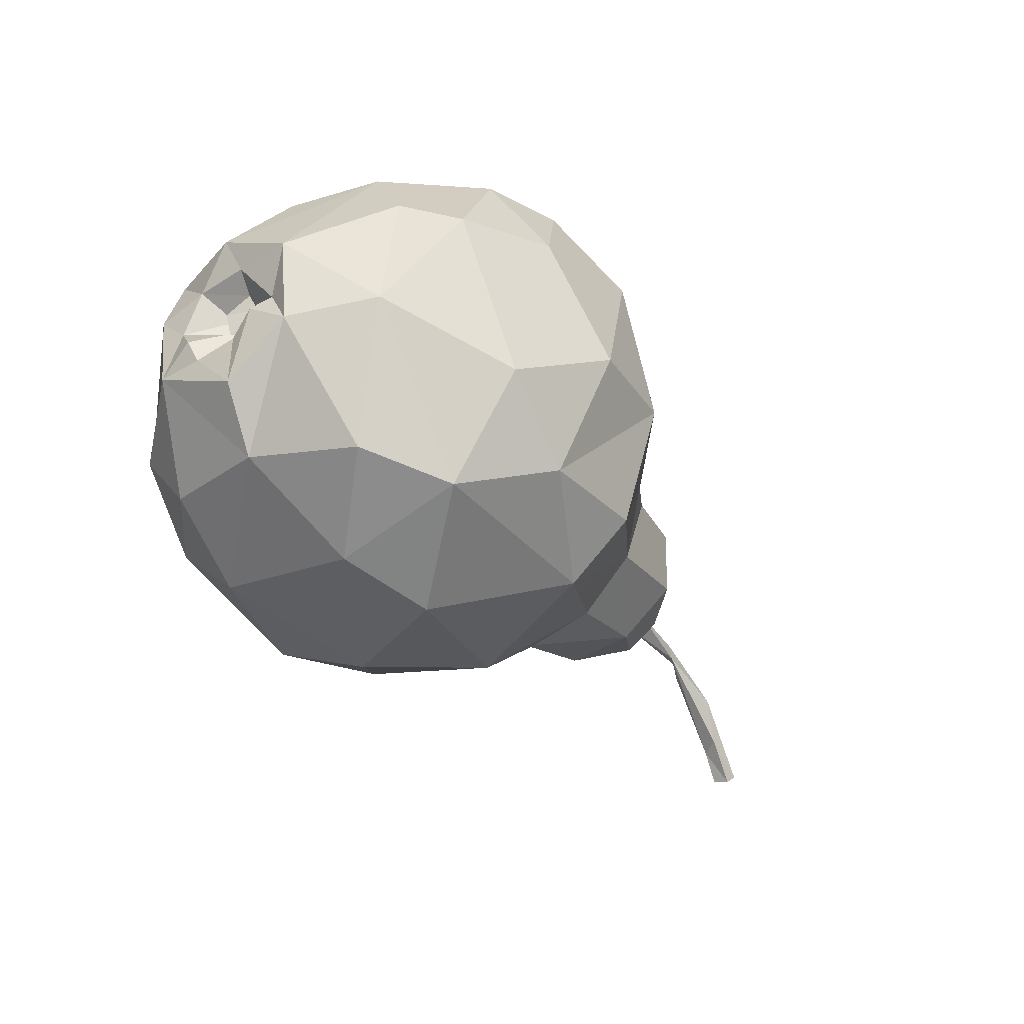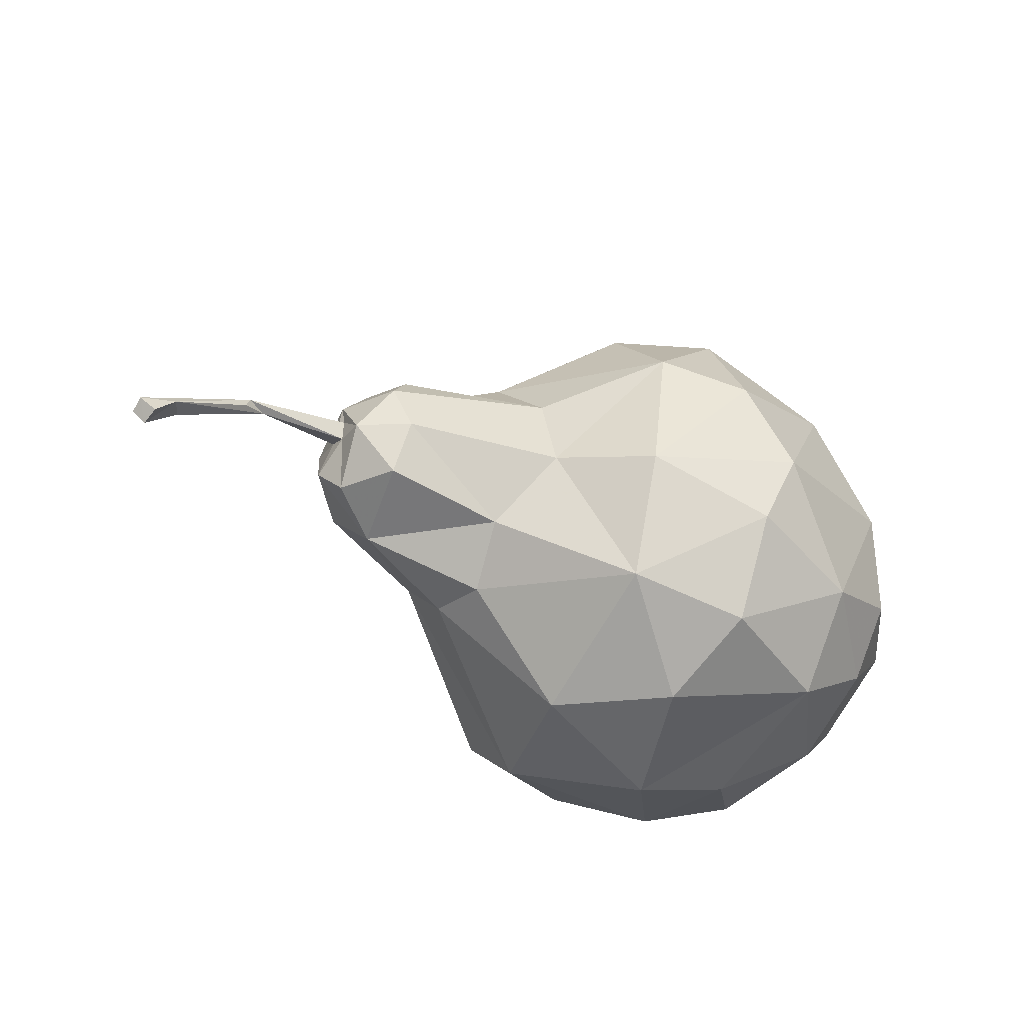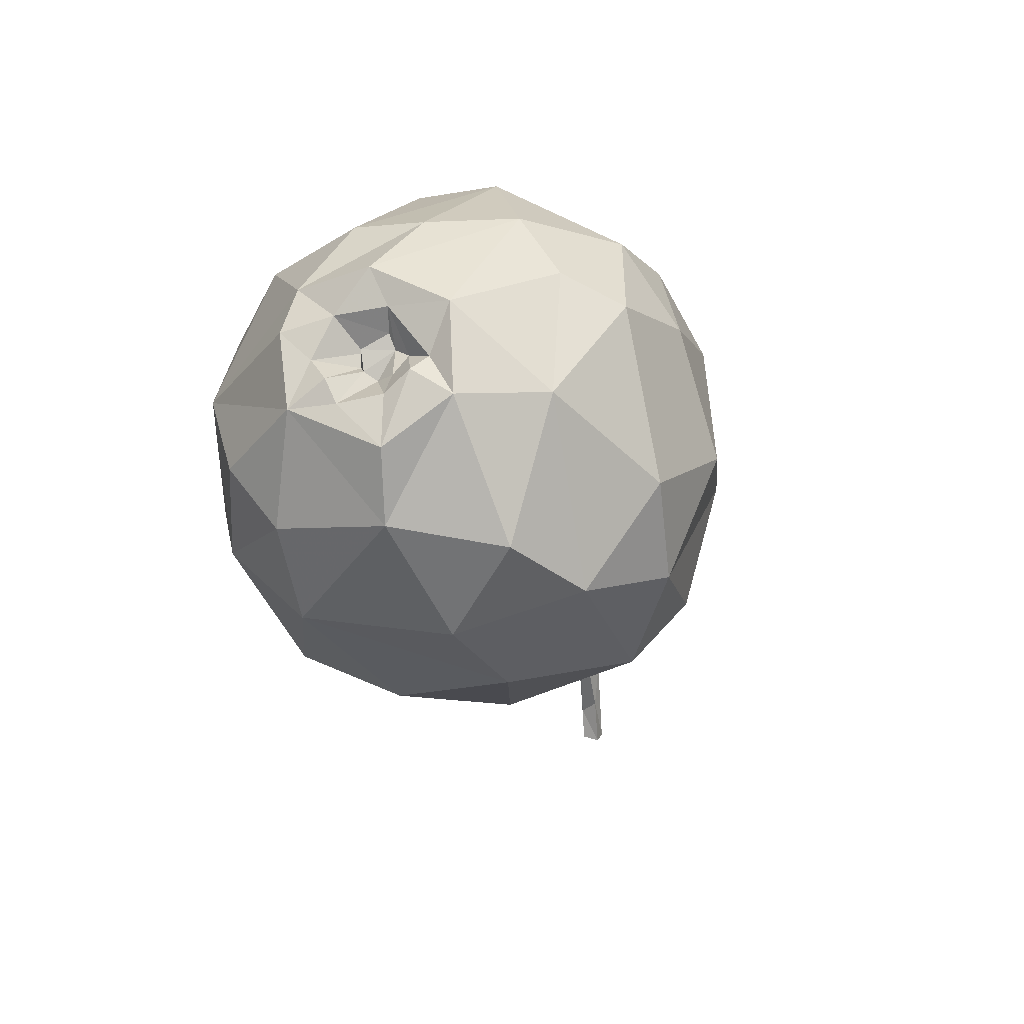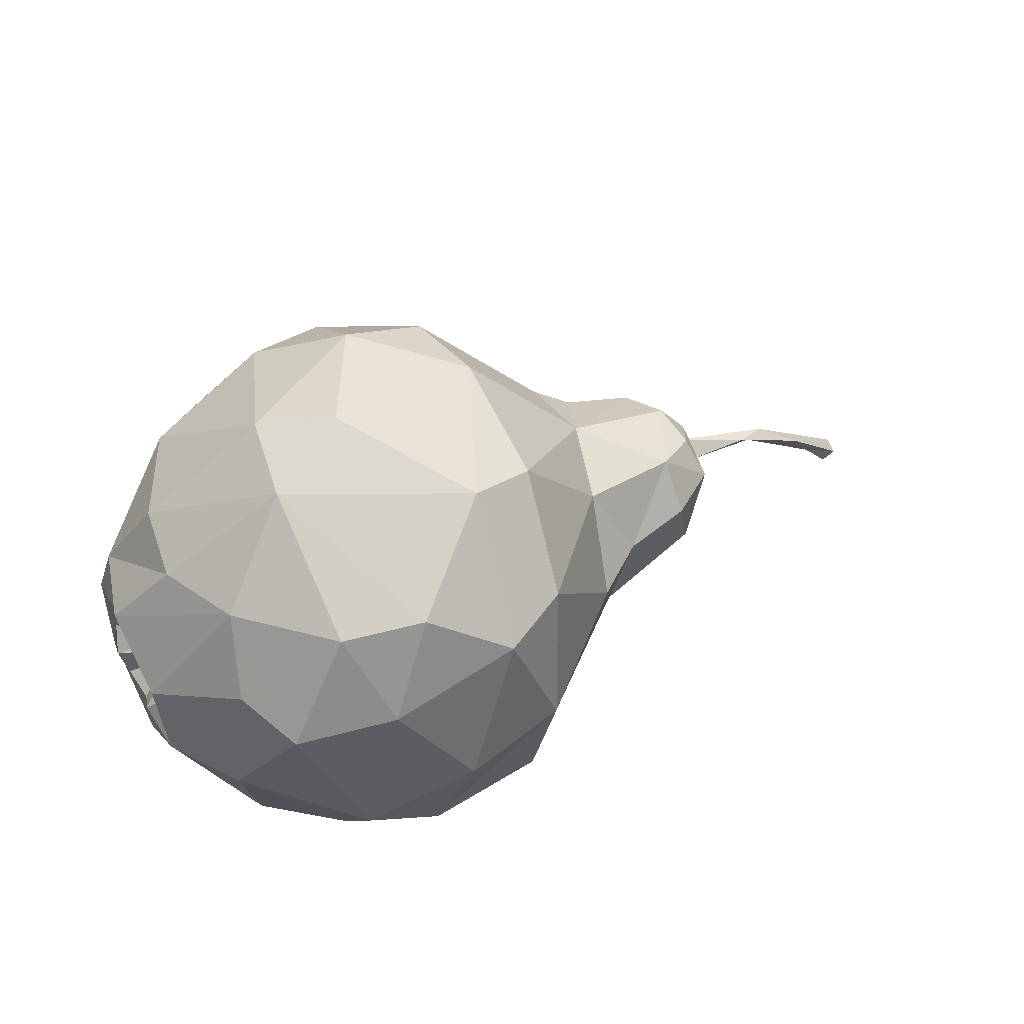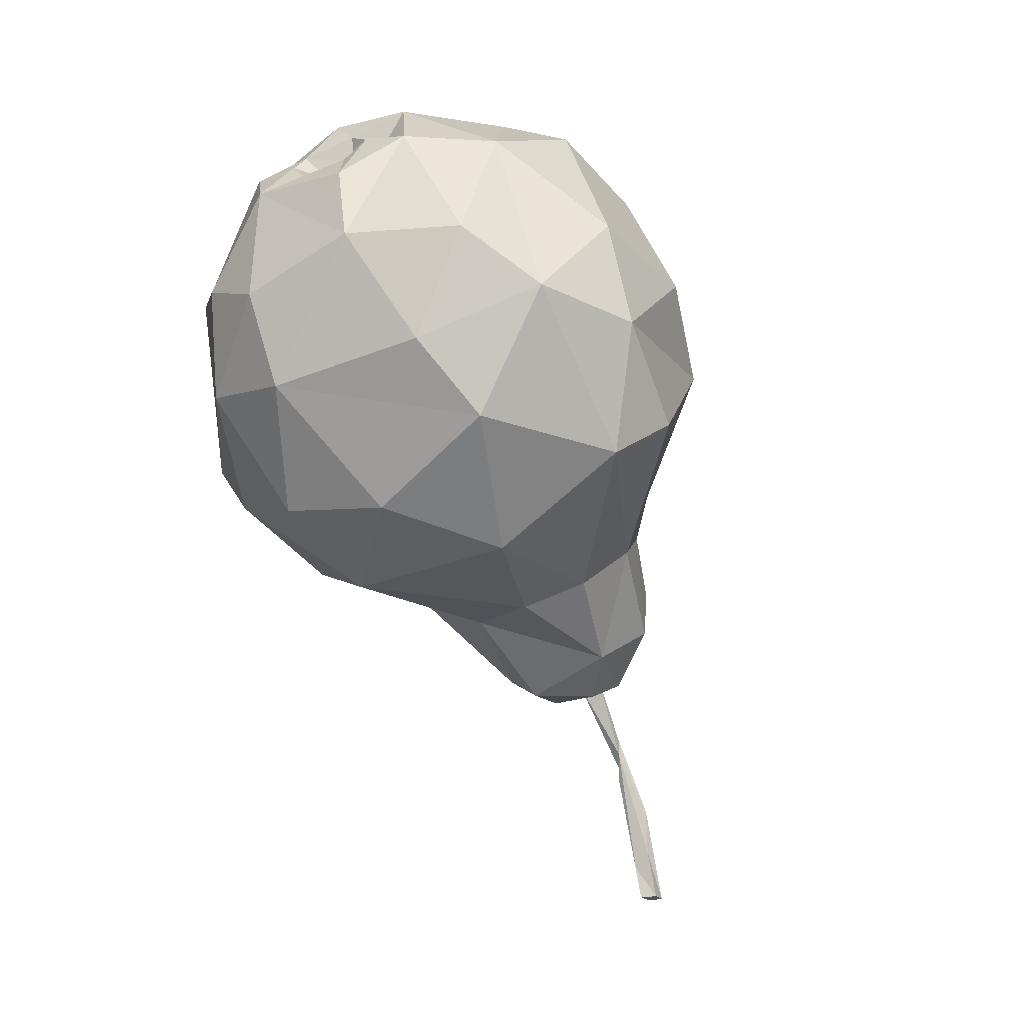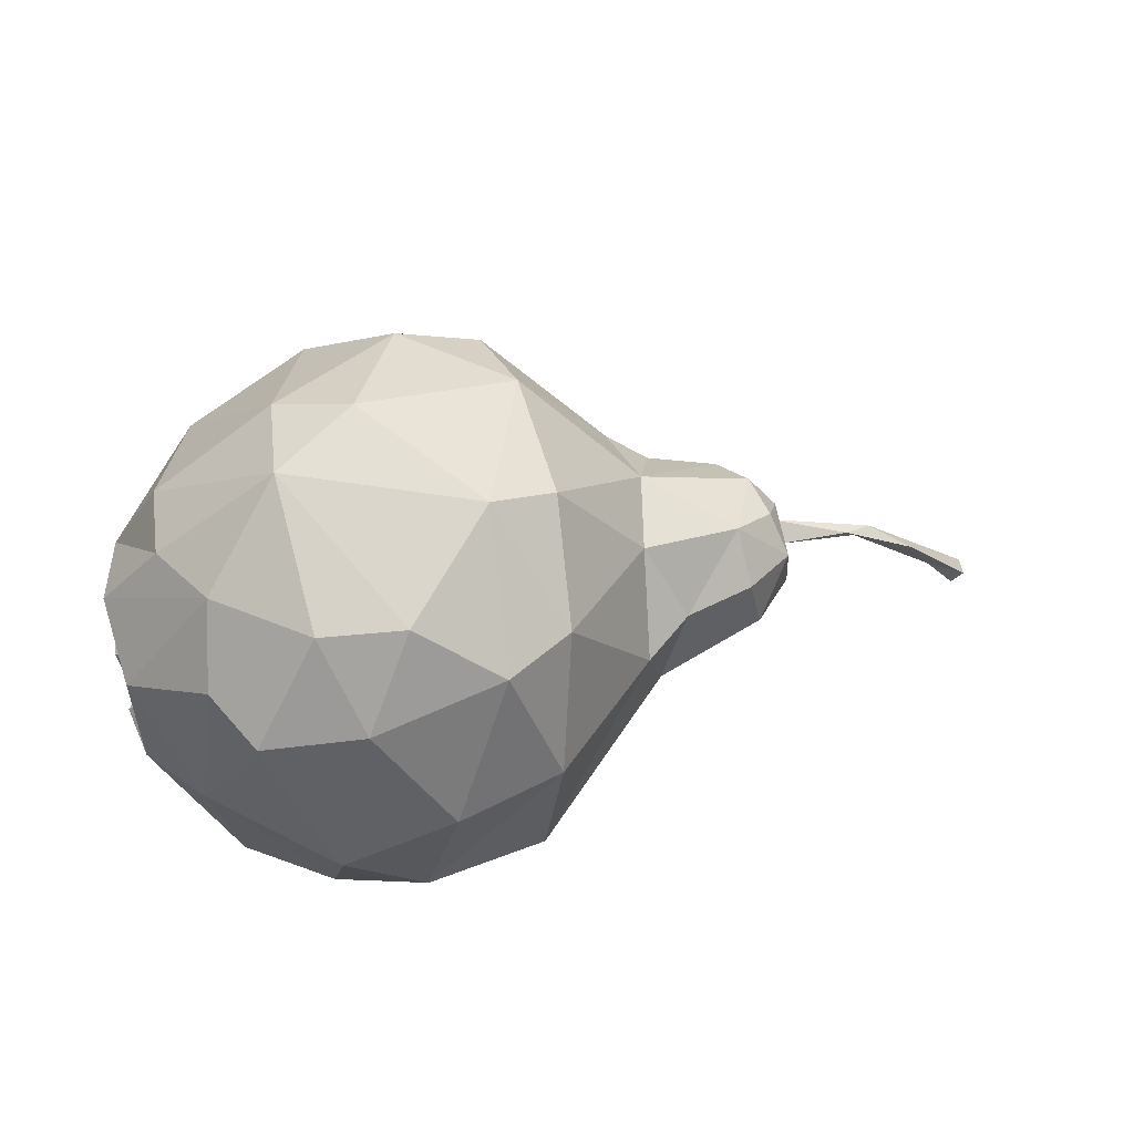
<metadata>
{"format":"obj","ext":"obj","renderer":"f3d","projection":"perspective","resolution":1024,"background":"white","views":[{"elev":-37.2,"azim":-52.4,"up":"+Y"},{"elev":-45.8,"azim":145.8,"up":"+Y"},{"elev":-22.4,"azim":-74.2,"up":"+Y"},{"elev":47.2,"azim":-28.1,"up":"+Y"},{"elev":-67.6,"azim":-67.0,"up":"+Y"},{"elev":40.5,"azim":-17.0,"up":"+Y"}]}
</metadata>
<code>
v -0.009627 0.1797 0.129
v -0.1152 0.1989 -0.1907
v -0.2177 -0.241 0.1758
v 0.5825 -0.1819 -0.03726
v -0.3684 -0.1027 0.1412
v -0.3509 0.04303 0.1458
v 0.1206 -0.04957 0.1337
v 0.1497 -0.1184 0.09175
v -0.03693 -0.2847 0.1445
v 0.1752 -0.02852 0.09984
v -0.1504 -0.334 0.0319
v 0.01017 -0.3083 -0.01125
v -0.01892 -0.2158 0.2048
v -0.1518 -0.232 0.2119
v -0.06594 0.07228 0.2439
v -0.00947 -0.07461 0.2433
v -0.1284 -0.08977 0.2656
v -0.2093 0.0329 0.2439
v 0.01062 0.083 0.2058
v -0.1558 0.1353 0.2125
v -0.08068 0.2369 -0.1377
v -0.1551 0.2568 -0.00081
v 0.02492 0.2255 -0.03345
v 0.01345 0.2082 -0.1392
v 0.02361 0.1686 -0.1848
v -0.07089 0.1515 -0.2547
v -0.1656 0.1792 -0.2191
v -0.2203 0.08283 -0.2729
v -0.125 -0.08777 -0.3215
v -0.3067 -0.03467 -0.262
v -0.06832 0.01132 -0.3151
v -0.3008 0.1194 -0.198
v 0.2737 -0.08712 0.06803
v 0.02583 0.1816 0.105
v 0.1328 0.05415 0.07057
v 0.1308 -0.2049 -0.03397
v 0.01765 -0.243 -0.1908
v 0.1495 -0.1582 -0.09981
v 0.01802 0.0534 -0.2678
v 0.1421 0.08275 -0.09398
v 0.1235 0.001994 -0.1605
v 0.2926 0.03119 -0.03566
v 0.3259 -0.01047 -0.03341
v 0.296 -0.02192 -0.1016
v 0.2728 0.0183 -0.08757
v 0.1568 0.08218 -0.01407
v 0.2496 0.03413 0.04609
v 0.2789 -0.1323 -0.08172
v 0.2538 -0.1492 0.01584
v -0.2491 -0.3097 0.000116
v -0.3647 -0.2283 -0.03651
v -0.2417 -0.2725 0.1414
v -0.3291 -0.251 0.08531
v -0.3159 0.01208 0.2076
v -0.2453 0.1286 0.1893
v -0.2305 0.2357 -0.05263
v -0.3586 0.1294 -0.08251
v 0.3246 -0.05427 -0.01381
v 0.3251 -0.06632 -0.03708
v 0.3265 -0.07571 -0.07289
v -0.2393 -0.1876 -0.2586
v -0.1091 -0.2687 -0.2206
v -0.099 -0.1689 -0.2927
v -0.3413 -0.1335 -0.2219
v -0.3388 -0.207 -0.1659
v 0.2548 -0.02252 0.08167
v 0.03324 -0.117 -0.259
v 0.1118 -0.08979 -0.1719
v 0.2759 -0.07816 -0.1125
v -0.2444 -0.1616 0.2241
v -0.05088 0.2067 0.13
v 0.1927 0.03839 -0.09698
v 0.1383 -0.1842 0.03798
v -0.2481 0.2251 0.04545
v -0.3346 0.1254 0.09692
v -0.2494 -0.2745 -0.1688
v -0.08979 -0.3187 -0.112
v 0.301 0.01625 0.01222
v 0.3281 -0.08824 0.01066
v 0.3155 -0.02688 0.03844
v 0.3114 -0.1247 -0.01763
v -0.419 -0.007281 -0.02029
v -0.3928 -0.0534 -0.005256
v -0.4245 -0.01298 0.04819
v -0.4295 0.0363 -0.03786
v -0.3713 0.1157 0.001316
v -0.4036 0.0355 -0.1271
v -0.4181 -0.00914 -0.07991
v -0.4168 -0.02017 -0.1396
v -0.4162 -0.1645 -0.02484
v -0.4188 -0.1111 -0.07319
v -0.4263 -0.08449 -0.08373
v -0.4249 -0.08513 0.006959
v -0.4091 -0.06533 0.02236
v -0.384 -0.03898 -0.0579
v -0.3964 -0.02643 -0.02622
v -0.4166 -0.1054 -0.02322
v -0.3842 -0.05627 -0.06005
v -0.417 -0.05697 -0.1035
v -0.4163 -0.1148 0.05043
v -0.4188 -0.1108 -0.1266
v 0.4251 -0.07547 -0.02681
v 0.4135 -0.0651 -0.02155
v 0.5309 -0.1512 -0.03402
v 0.3231 -0.03368 -0.03413
v 0.4472 -0.07309 -0.03518
v 0.4525 -0.08904 -0.03855
v 0.4996 -0.1079 -0.02111
v 0.5659 -0.1881 -0.05924
v 0.5426 -0.1567 -0.05534
v 0.5683 -0.1941 -0.04009
v 0.5833 -0.1743 -0.0538
v -0.3973 -0.07523 -0.02101
v -0.3938 -0.06564 -0.05393
v -0.3835 -0.07362 -0.04177
v -0.4016 -0.04352 -0.05478
v -0.3874 -0.04208 -0.02191
v -0.01435 0.1947 0.1181
v -0.01464 0.2157 0.05188
v -0.08424 0.2445 -0.01366
v -0.09368 0.2404 -0.1138
v -0.09776 0.2368 -0.128
v -0.1028 0.2219 -0.1589
v -0.0748 0.1856 -0.208
v -0.04021 0.1722 -0.2127
v 0.0008497 0.1645 -0.2016
v 0.02273 0.1505 -0.1979
v 0.07227 0.06623 -0.1918
v 0.1136 0.006808 -0.1705
v 0.1229 -0.002579 -0.161
v 0.1397 -0.006543 -0.1554
v 0.2899 -0.03897 -0.1049
v 0.314 -0.0536 -0.08467
v 0.3263 -0.0527 -0.05897
v 0.3235 -0.03852 -0.0386
v 0.3235 -0.04003 -0.0347
v 0.4169 -0.06349 -0.03493
v 0.4374 -0.07077 -0.03123
v 0.4909 -0.1021 -0.02344
v 0.5425 -0.1419 -0.03786
v 0.5112 -0.1239 -0.0259
v 0.4917 -0.1044 -0.02171
v 0.4191 -0.0701 -0.02409
v 0.4015 -0.06364 -0.02051
v 0.324 -0.04688 -0.02111
v 0.3248 -0.0477 -0.01676
v 0.3207 -0.01859 0.002118
v 0.3058 0.001837 0.02098
v 0.2767 0.0247 0.02823
v 0.2572 0.03361 0.03152
v 0.2406 0.03877 0.04029
v 0.1418 0.06467 0.0388
v 0.05661 0.1449 0.09507
v 0.02332 0.1652 0.1216
v -0.02458 0.1538 0.1624
v -0.06438 0.0725 0.2432
v -0.06483 0.06941 0.2439
v -0.0739 0.05161 0.2467
v -0.1441 -0.06594 0.2614
v -0.1616 -0.1103 0.2537
v -0.2102 -0.1877 0.2196
v 0.5507 -0.1739 -0.03723
v 0.534 -0.1527 -0.03977
v 0.5019 -0.1286 -0.04546
v 0.4395 -0.08258 -0.03296
v 0.4301 -0.07494 -0.0287
v 0.4208 -0.07508 -0.02726
v 0.3249 -0.0612 -0.0272
v 0.3265 -0.07665 -0.01457
v 0.3246 -0.09594 0.004682
v 0.3161 -0.09809 0.0115
v 0.2617 -0.1244 0.03667
v 0.2173 -0.1384 0.04247
v 0.1435 -0.154 0.06269
v 0.01042 -0.2425 0.1311
v -0.03373 -0.2725 0.1552
v -0.06307 -0.2727 0.1599
v -0.2051 -0.256 0.1701
v -0.1437 0.194 -0.1981
v -0.1772 0.1892 -0.1893
v -0.2905 0.1364 -0.1768
v -0.31 0.121 -0.1797
v -0.3725 0.06088 -0.1485
v -0.3984 0.03177 -0.1343
v -0.4051 0.02923 -0.1285
v -0.4089 0.01915 -0.1098
v -0.4201 -0.001289 -0.07264
v -0.4188 -0.007804 -0.03706
v -0.4145 -0.0111 -0.02147
v -0.414 -0.0128 -0.02055
v -0.4133 -0.01732 -0.01702
v -0.4131 -0.04181 0.005077
v -0.41 -0.06227 0.02387
v -0.419 -0.08142 0.0497
v -0.3976 -0.11 0.08588
v -0.3529 -0.1615 0.1191
v -0.3168 -0.1718 0.1413
v -0.2426 -0.2328 0.171
f 53 196 195
f 71 155 1
f 141 4 108
f 180 179 27
f 118 119 71
f 27 32 181
f 140 4 112
f 189 190 82
f 23 119 118
f 83 113 93
f 71 119 120
f 56 22 121
f 61 62 76
f 120 121 22
f 140 139 108
f 6 84 5
f 123 122 21
f 57 86 74
f 122 121 21
f 124 2 123
f 16 19 156
f 123 2 179
f 23 21 121
f 120 119 23
f 81 59 169
f 34 118 1
f 134 135 60
f 107 110 164
f 19 154 1
f 18 70 160
f 180 181 56
f 102 104 141
f 18 159 158
f 56 181 182
f 57 182 183
f 36 37 38
f 94 93 100
f 183 184 87
f 83 94 192
f 184 185 87
f 198 197 52
f 52 178 3
f 149 150 47
f 95 116 96
f 66 33 80
f 185 186 87
f 85 87 186
f 68 39 129
f 188 189 82
f 85 187 188
f 48 38 69
f 190 191 82
f 103 108 139
f 191 192 82
f 175 176 9
f 158 159 17
f 19 35 153
f 158 157 15
f 84 82 192
f 72 40 46
f 71 15 156
f 117 113 83
f 183 182 32
f 43 146 145
f 193 194 84
f 102 164 163
f 84 194 195
f 112 4 111
f 161 160 70
f 110 111 162
f 62 37 77
f 193 192 94
f 106 139 140
f 195 196 5
f 152 151 46
f 117 190 189
f 168 169 59
f 196 197 5
f 70 5 197
f 131 130 41
f 70 198 3
f 53 52 197
f 30 184 183
f 195 194 100
f 100 194 193
f 17 14 16
f 117 83 191
f 157 156 15
f 96 189 188
f 150 151 47
f 188 187 88
f 16 157 158
f 187 186 88
f 89 88 186
f 42 150 149
f 101 91 92
f 133 134 60
f 50 76 11
f 30 89 185
f 80 58 146
f 182 181 32
f 22 74 71
f 155 156 19
f 63 37 62
f 159 160 17
f 14 17 160
f 14 161 3
f 51 50 53
f 4 140 108
f 68 130 131
f 105 103 138
f 137 136 105
f 136 135 105
f 111 110 109
f 43 105 135
f 106 112 110
f 43 134 133
f 133 132 44
f 44 132 131
f 175 174 8
f 130 129 41
f 40 41 129
f 37 67 68
f 40 128 127
f 127 126 25
f 24 25 126
f 13 16 14
f 24 125 124
f 39 31 26
f 124 125 26
f 125 126 26
f 39 26 126
f 127 128 39
f 60 135 136
f 128 129 39
f 131 132 69
f 69 132 133
f 59 136 137
f 137 138 106
f 138 139 106
f 58 168 167
f 154 153 34
f 15 71 20
f 37 12 77
f 46 34 153
f 46 151 150
f 149 148 78
f 112 111 109
f 43 78 148
f 147 146 43
f 49 73 36
f 105 145 144
f 31 29 28
f 144 143 103
f 103 143 142
f 142 141 108
f 4 141 104
f 142 143 102
f 80 148 149
f 58 102 143
f 144 145 58
f 145 146 58
f 147 148 80
f 35 47 151
f 152 153 35
f 178 177 14
f 9 12 73
f 13 14 177
f 13 176 175
f 174 173 8
f 8 173 172
f 33 172 171
f 171 170 79
f 45 44 41
f 170 169 79
f 58 79 169
f 167 166 102
f 20 18 15
f 166 165 102
f 165 164 102
f 163 162 104
f 41 40 72
f 162 4 104
f 4 162 111
f 163 164 110
f 106 107 165
f 59 106 166
f 90 91 101
f 167 168 59
f 49 81 170
f 171 172 49
f 172 173 49
f 73 49 173
f 57 87 86
f 73 174 175
f 176 177 9
f 52 9 177
f 110 112 109
f 106 110 107
f 117 115 113
f 115 117 114
f 113 115 97
f 114 98 92
f 115 114 91
f 114 117 116
f 98 116 95
f 116 98 114
f 98 95 99
f 96 116 117
f 93 113 97
f 83 93 94
f 95 96 88
f 97 115 91
f 84 6 75
f 6 5 54
f 60 59 81
f 7 13 8
f 13 7 16
f 7 8 10
f 11 12 9
f 12 11 77
f 35 19 7
f 11 9 52
f 44 45 42
f 45 41 72
f 56 57 74
f 19 16 7
f 47 35 10
f 18 20 55
f 21 23 24
f 24 23 40
f 25 24 40
f 27 26 28
f 29 31 67
f 28 29 30
f 31 28 26
f 30 32 28
f 33 10 8
f 10 33 66
f 10 66 47
f 34 46 23
f 90 51 100
f 23 46 40
f 36 12 37
f 12 36 73
f 39 68 67
f 38 48 49
f 89 101 99
f 49 48 81
f 38 49 36
f 55 20 74
f 18 55 54
f 22 56 74
f 79 58 80
f 35 7 10
f 62 61 63
f 76 62 77
f 61 76 65
f 64 30 61
f 30 64 101
f 61 30 29
f 64 61 65
f 29 63 61
f 63 29 67
f 46 45 72
f 69 38 68
f 68 38 37
f 70 18 54
f 90 100 93
f 67 37 63
f 67 31 39
f 71 74 20
f 75 55 74
f 55 75 54
f 11 52 50
f 75 74 86
f 101 92 99
f 50 51 76
f 76 51 65
f 79 80 33
f 100 51 53
f 47 66 80
f 42 78 43
f 89 30 101
f 88 89 99
f 91 90 97
f 90 101 51
f 92 91 114
f 51 101 65
f 92 98 99
f 82 84 85
f 86 85 75
f 99 95 88
f 85 86 87
f 75 85 84
f 75 6 54
f 64 65 101
f 54 5 70
f 28 32 27
f 42 43 44
f 42 45 46
f 50 52 53
f 48 69 60
f 76 77 11
f 48 60 81
f 97 90 93
f 179 180 56
f 123 56 122
f 123 179 56
f 195 100 53
f 1 118 71
f 181 180 27
f 118 34 23
f 120 22 71
f 121 122 56
f 123 21 124
f 156 157 16
f 121 120 23
f 169 170 81
f 1 154 34
f 164 165 107
f 1 155 19
f 160 159 18
f 141 142 102
f 158 15 18
f 182 57 56
f 183 87 57
f 192 191 83
f 3 198 52
f 186 187 85
f 129 130 68
f 188 82 85
f 139 138 103
f 153 154 19
f 192 193 84
f 156 155 71
f 145 105 43
f 163 104 102
f 195 5 84
f 162 163 110
f 140 112 106
f 189 96 117
f 197 198 70
f 3 161 70
f 197 196 53
f 183 32 30
f 193 94 100
f 191 190 117
f 188 88 96
f 158 17 16
f 186 185 89
f 149 78 42
f 124 27 2
f 2 27 179
f 124 26 27
f 185 184 30
f 146 147 80
f 160 161 14
f 3 178 14
f 131 69 68
f 138 137 105
f 135 134 43
f 133 44 43
f 131 41 44
f 129 128 40
f 127 25 40
f 126 125 24
f 124 21 24
f 126 127 39
f 136 59 60
f 133 60 69
f 137 106 59
f 167 102 58
f 153 152 46
f 150 42 46
f 148 147 43
f 144 103 105
f 142 108 103
f 149 47 80
f 143 144 58
f 151 152 35
f 177 176 13
f 175 8 13
f 172 33 8
f 171 79 33
f 169 168 58
f 165 166 106
f 166 167 59
f 170 171 49
f 173 174 73
f 175 9 73
f 177 178 52

</code>
